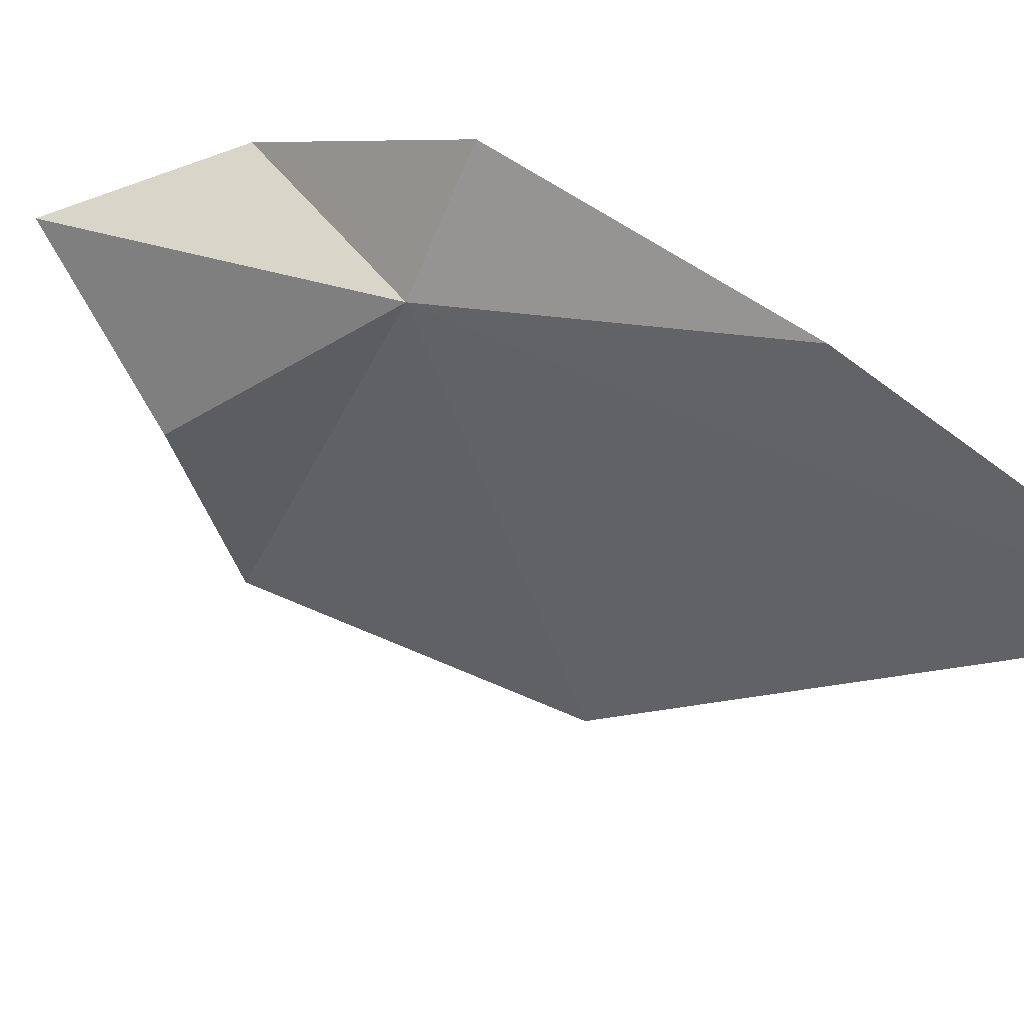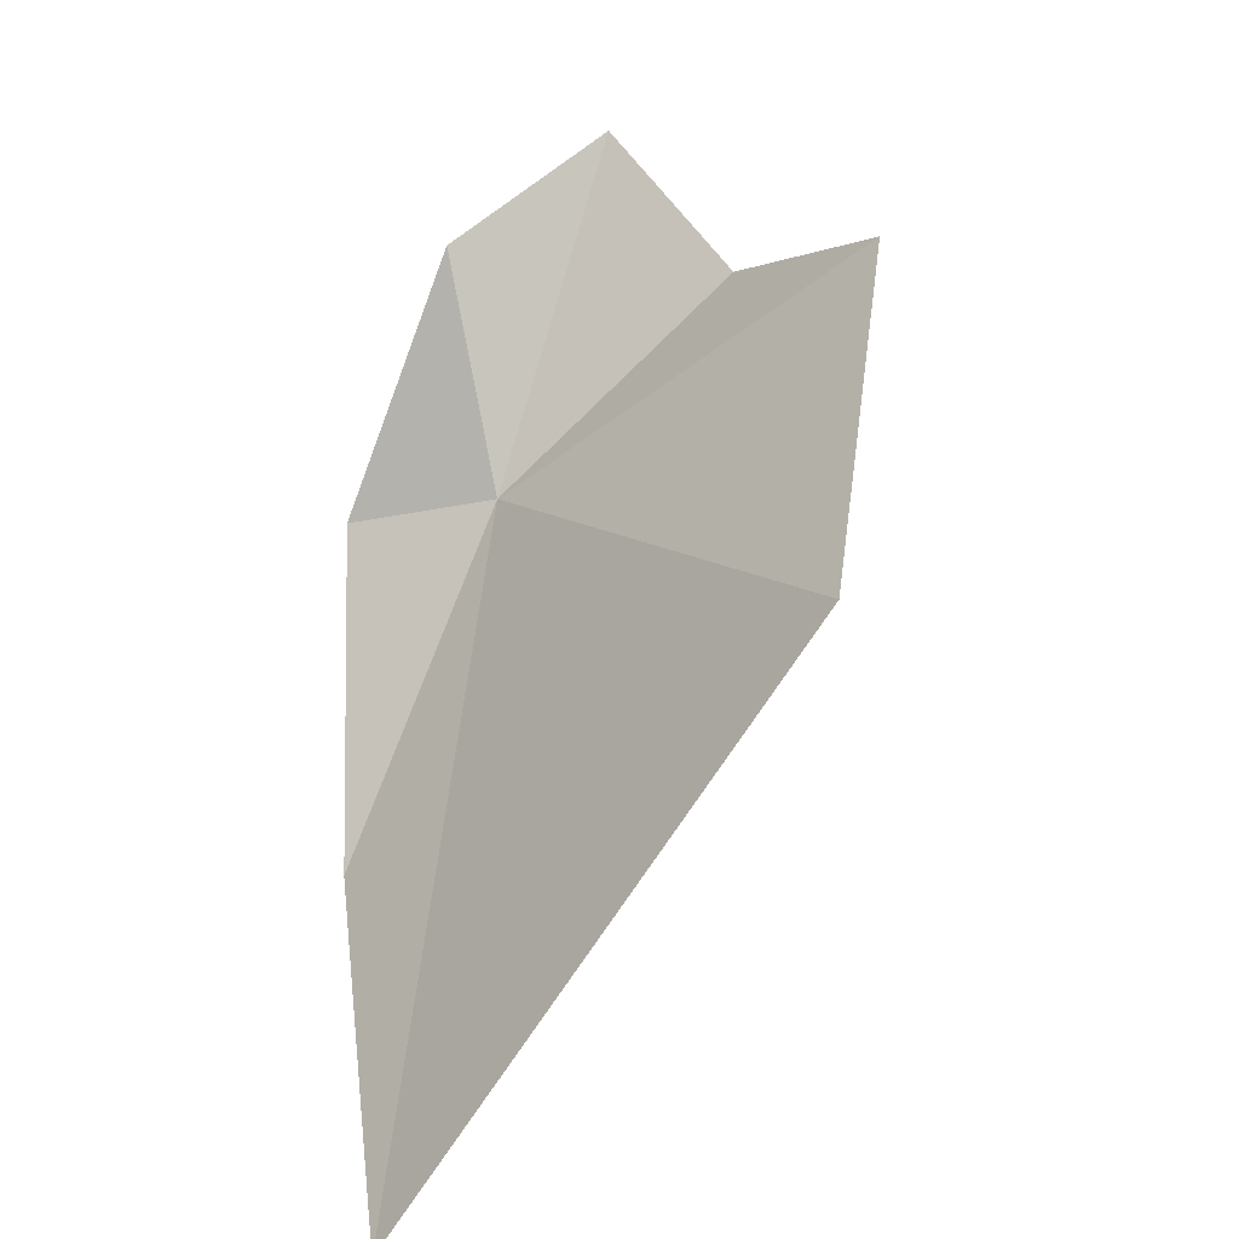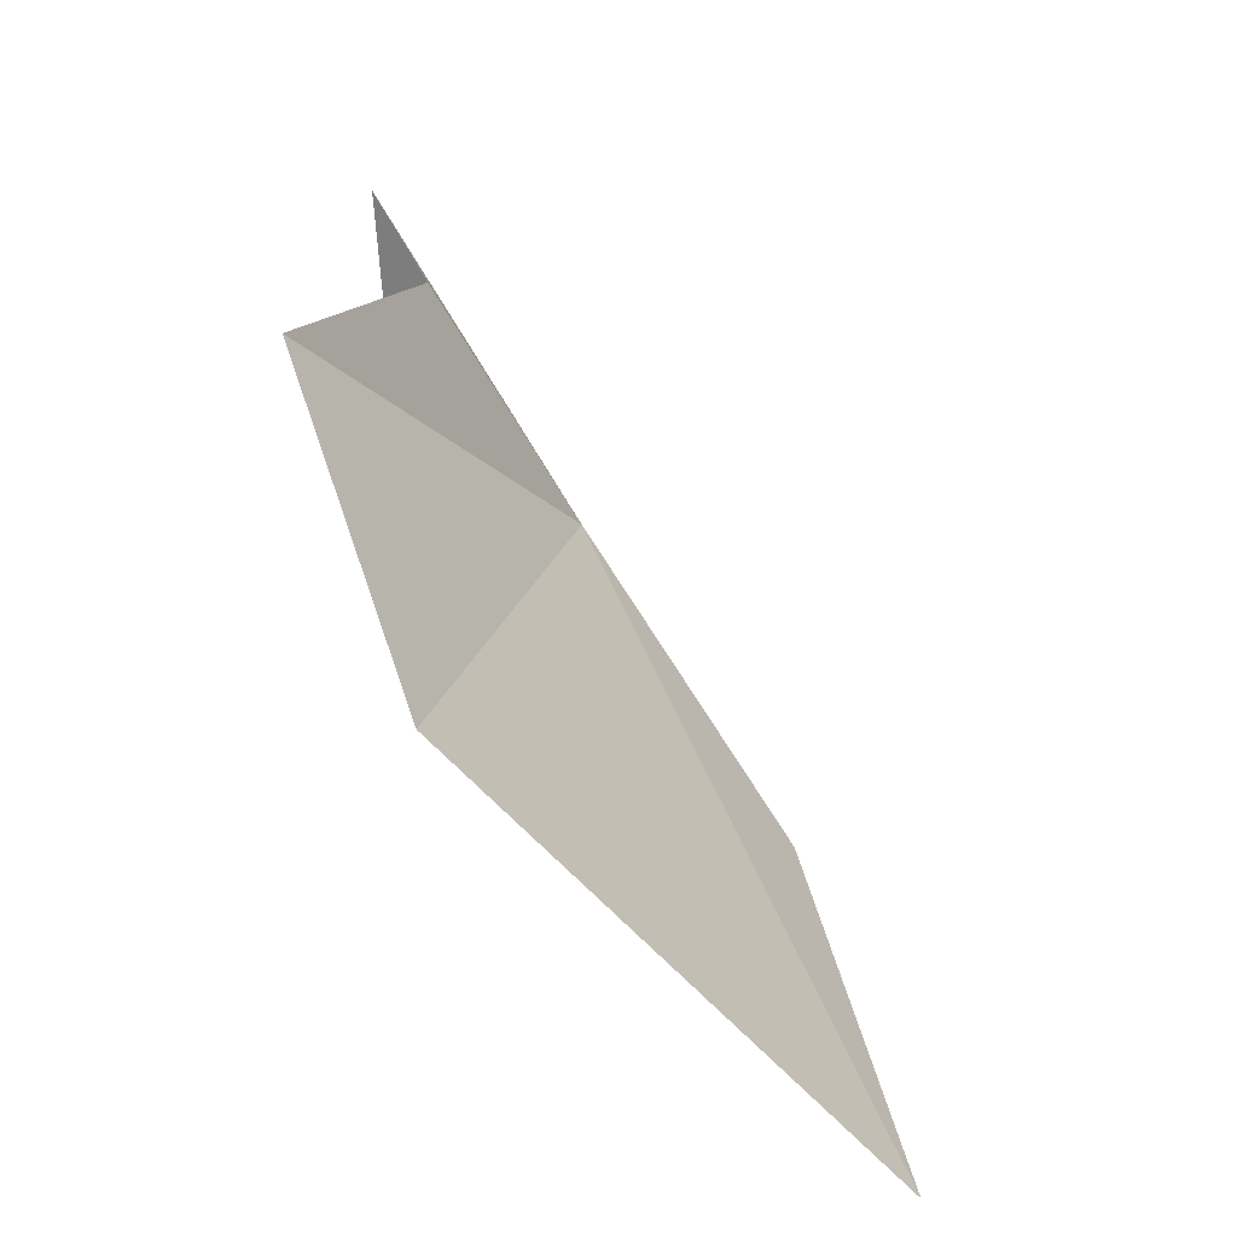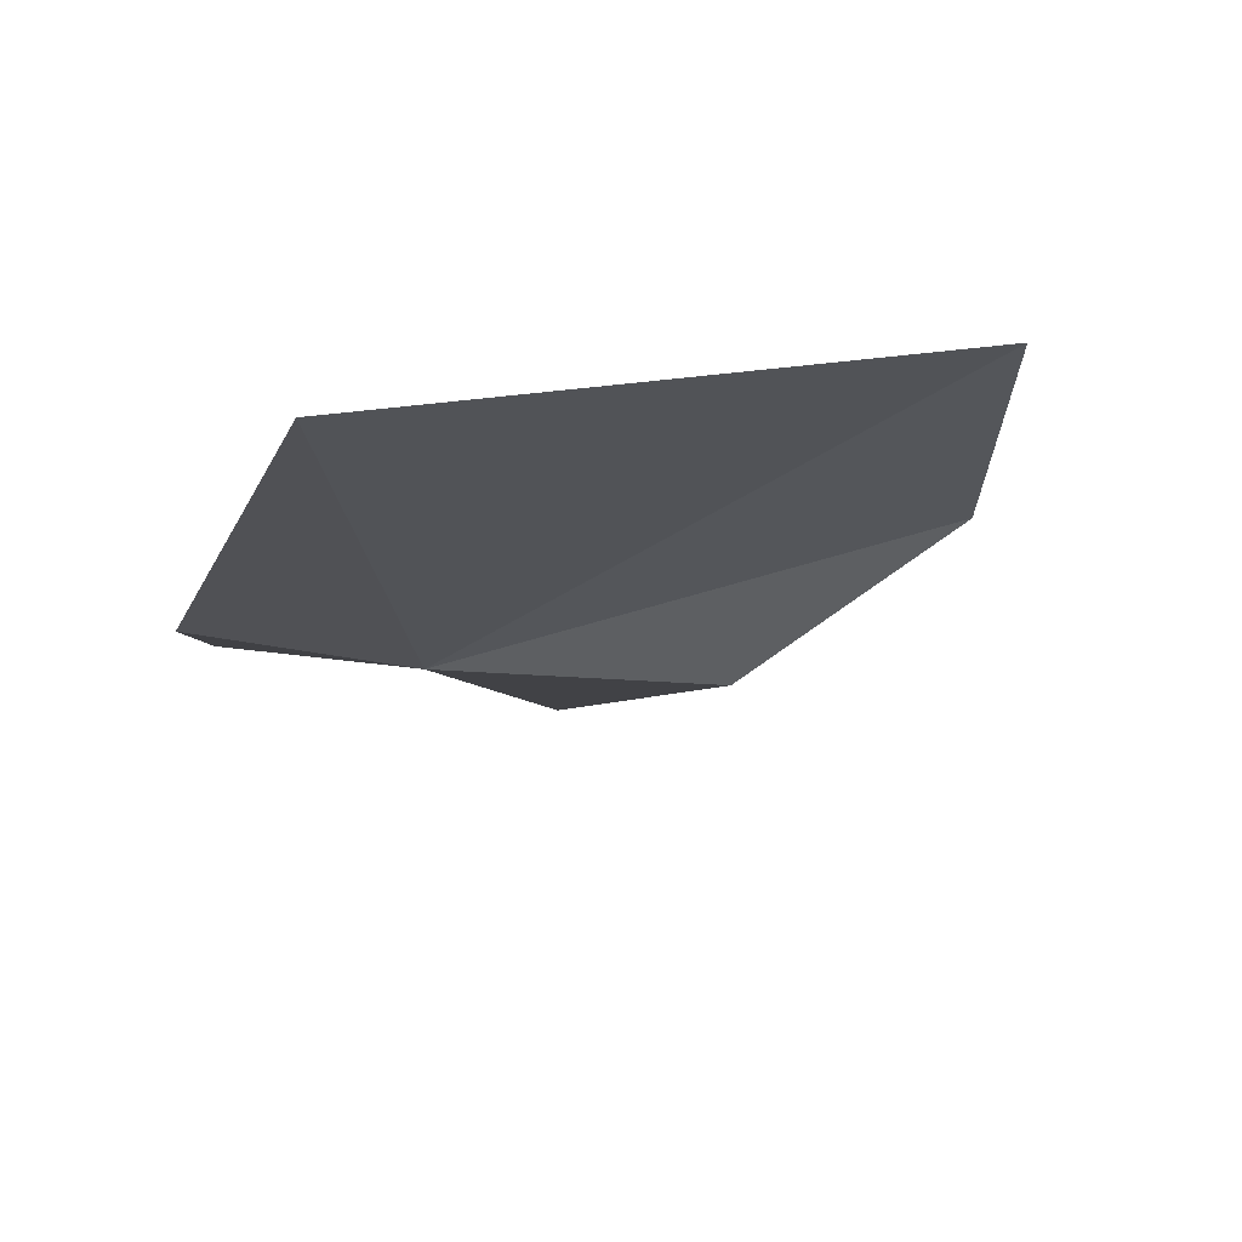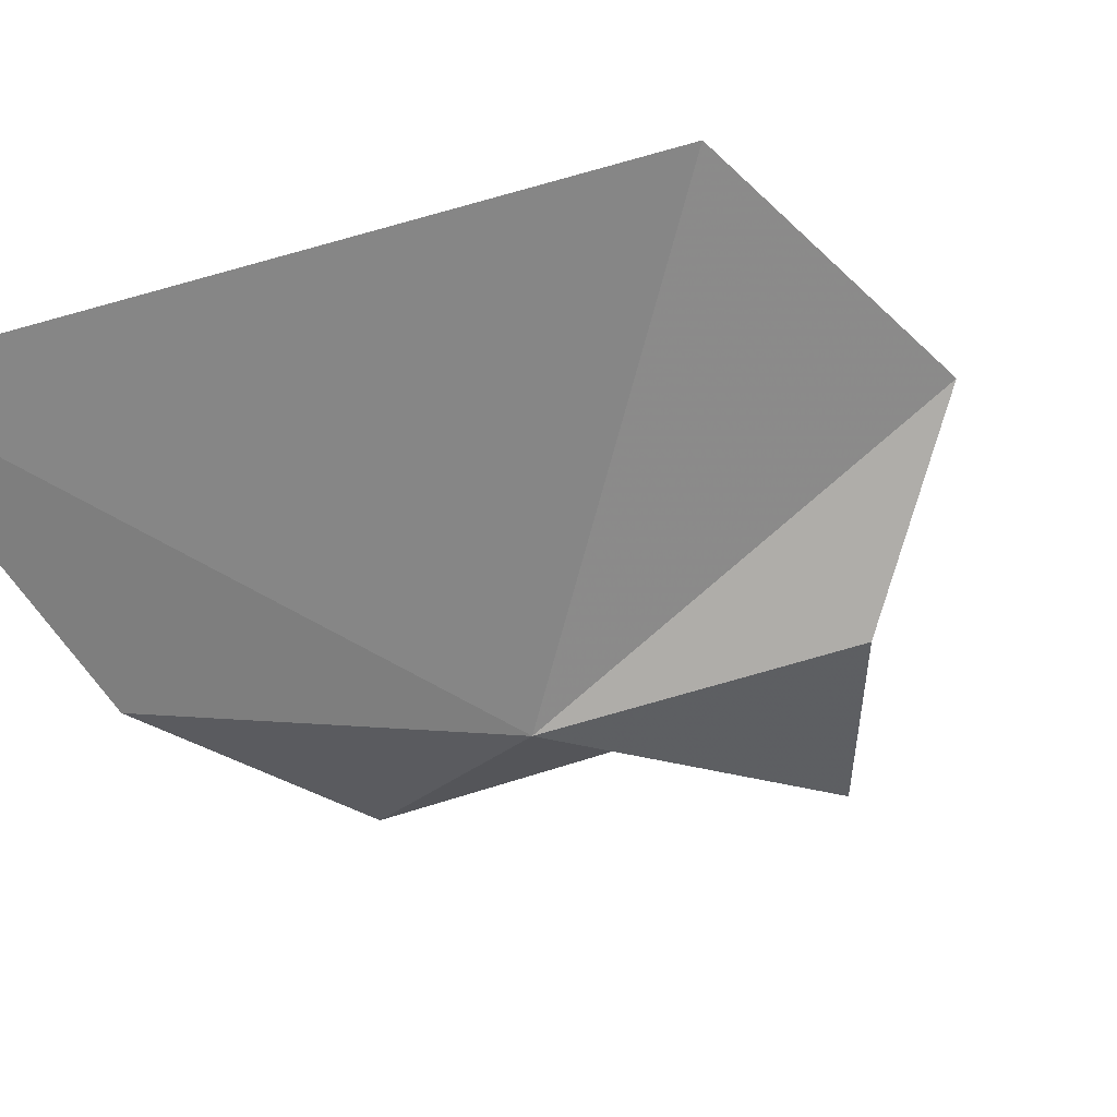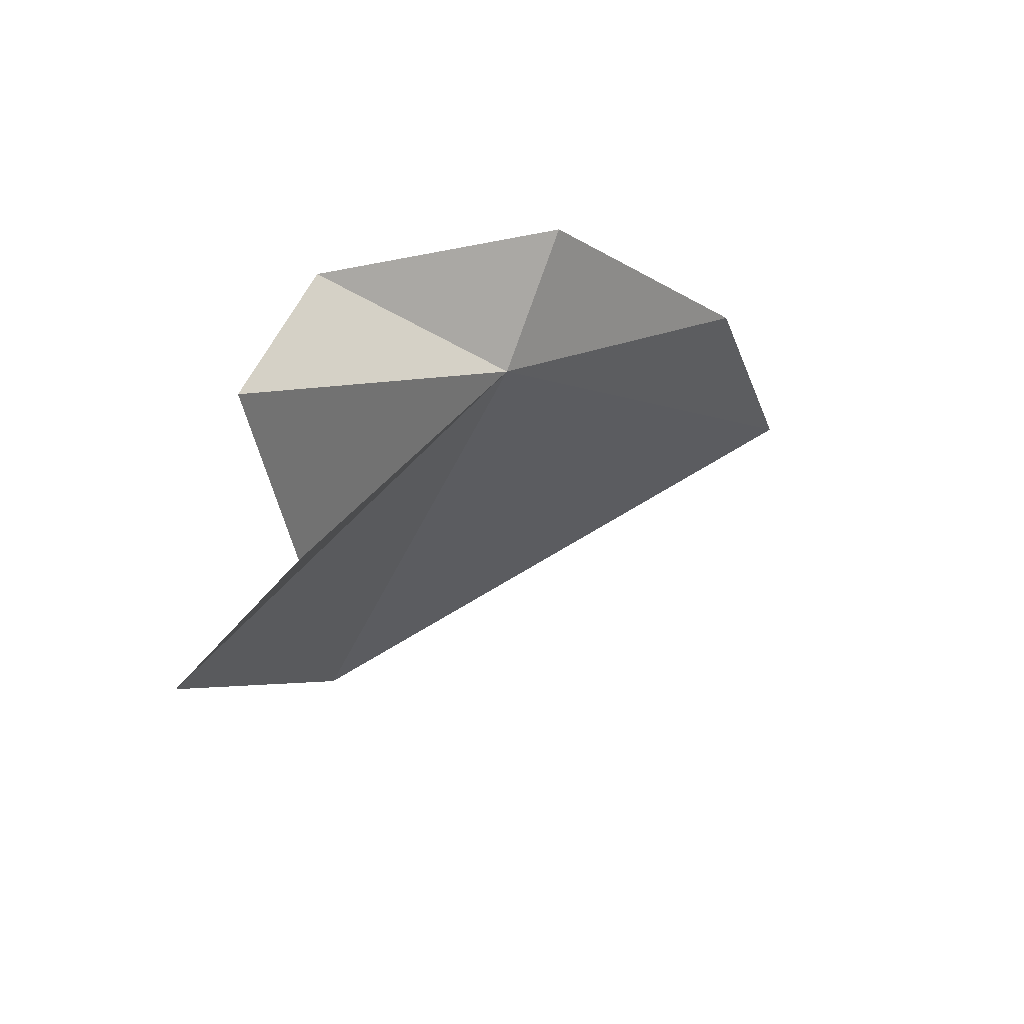
<metadata>
{"format":"obj","ext":"obj","renderer":"f3d","projection":"perspective","resolution":1024,"background":"white","views":[{"elev":-59.5,"azim":-120.5,"up":"+Z"},{"elev":-50.1,"azim":19.6,"up":"+Y"},{"elev":-28.8,"azim":97.2,"up":"+Y"},{"elev":-35.7,"azim":-15.8,"up":"+Z"},{"elev":-61.3,"azim":26.2,"up":"+Z"},{"elev":79.6,"azim":112.5,"up":"+Y"}]}
</metadata>
<code>
v 12.08 25.49 19.73
v 12.32 25.87 19.98
v 12.45 25.62 19.87
v 12.1 25.69 19.99
v 11.81 24.66 19.34
v 11.79 25.14 19.49
v 11.87 25.51 19.74
v 12.65 25.41 19.99
v 12.53 24.97 19.84
f 1 3 2
f 1 2 4
f 1 6 5
f 1 4 7
f 1 8 3
f 1 5 9
f 1 9 8
f 1 7 6

</code>
